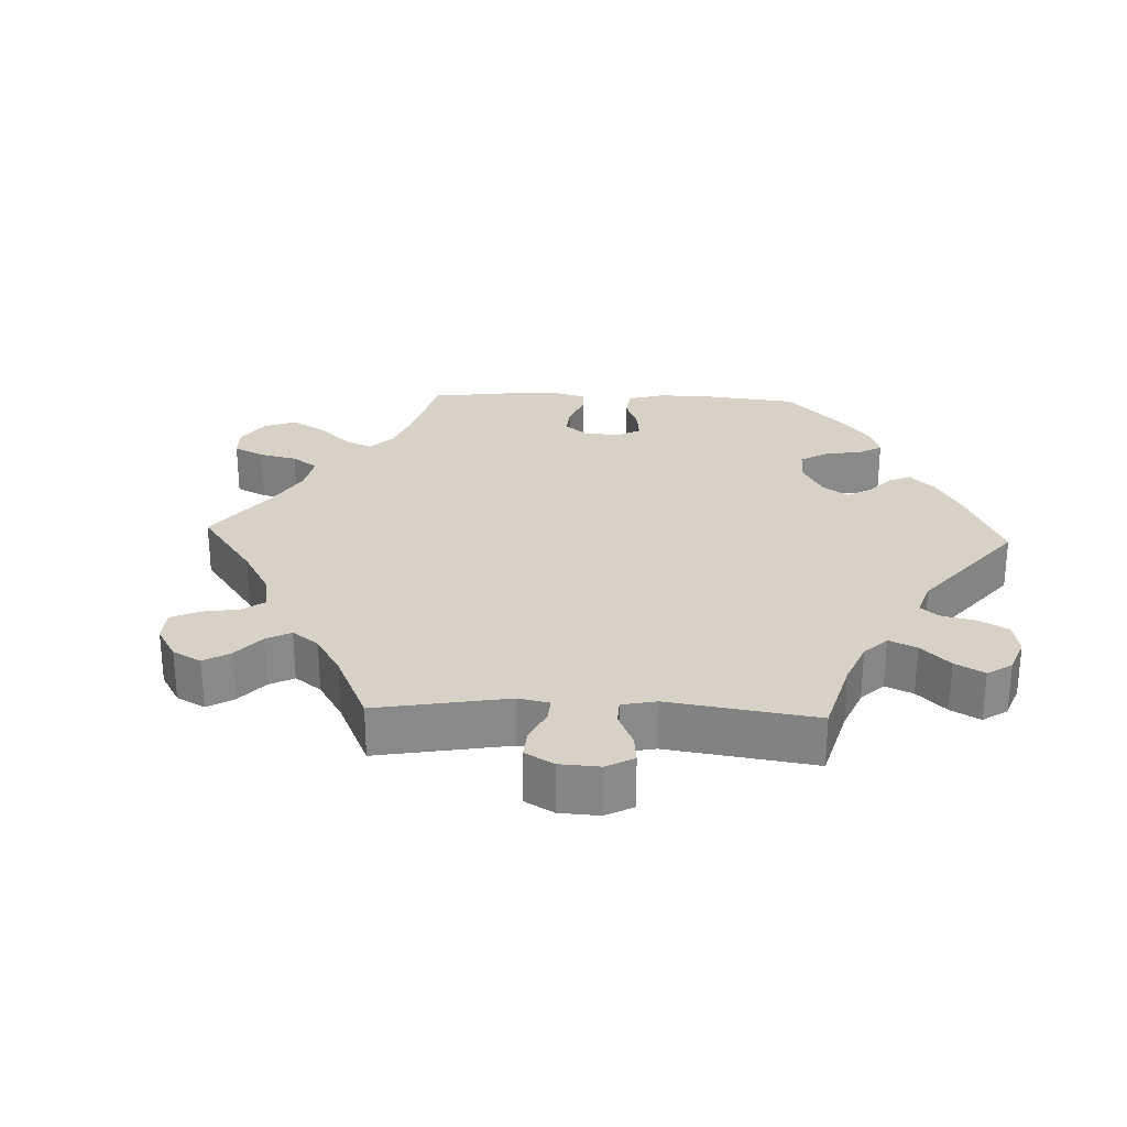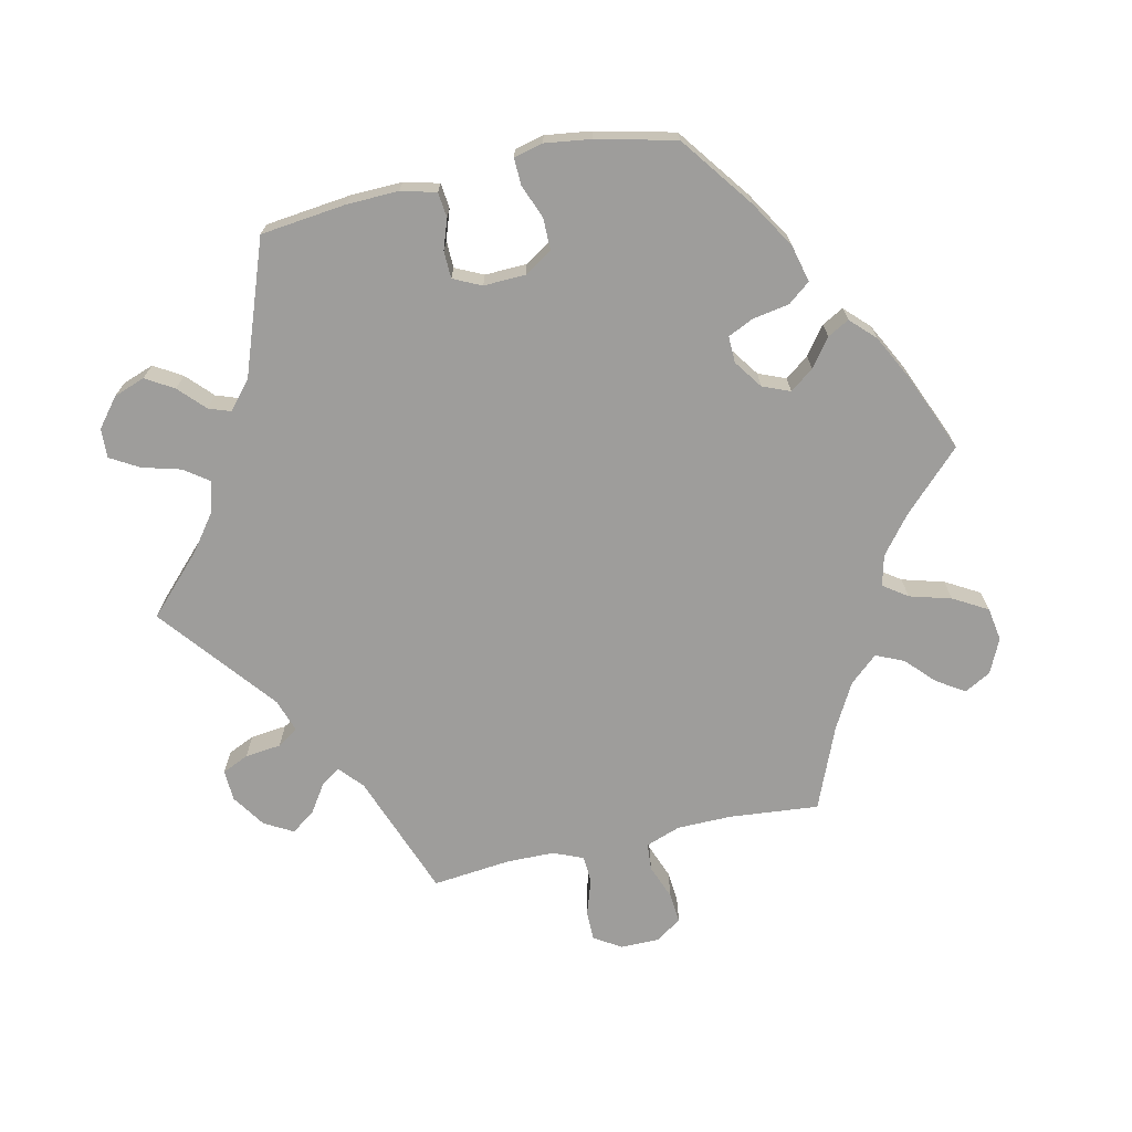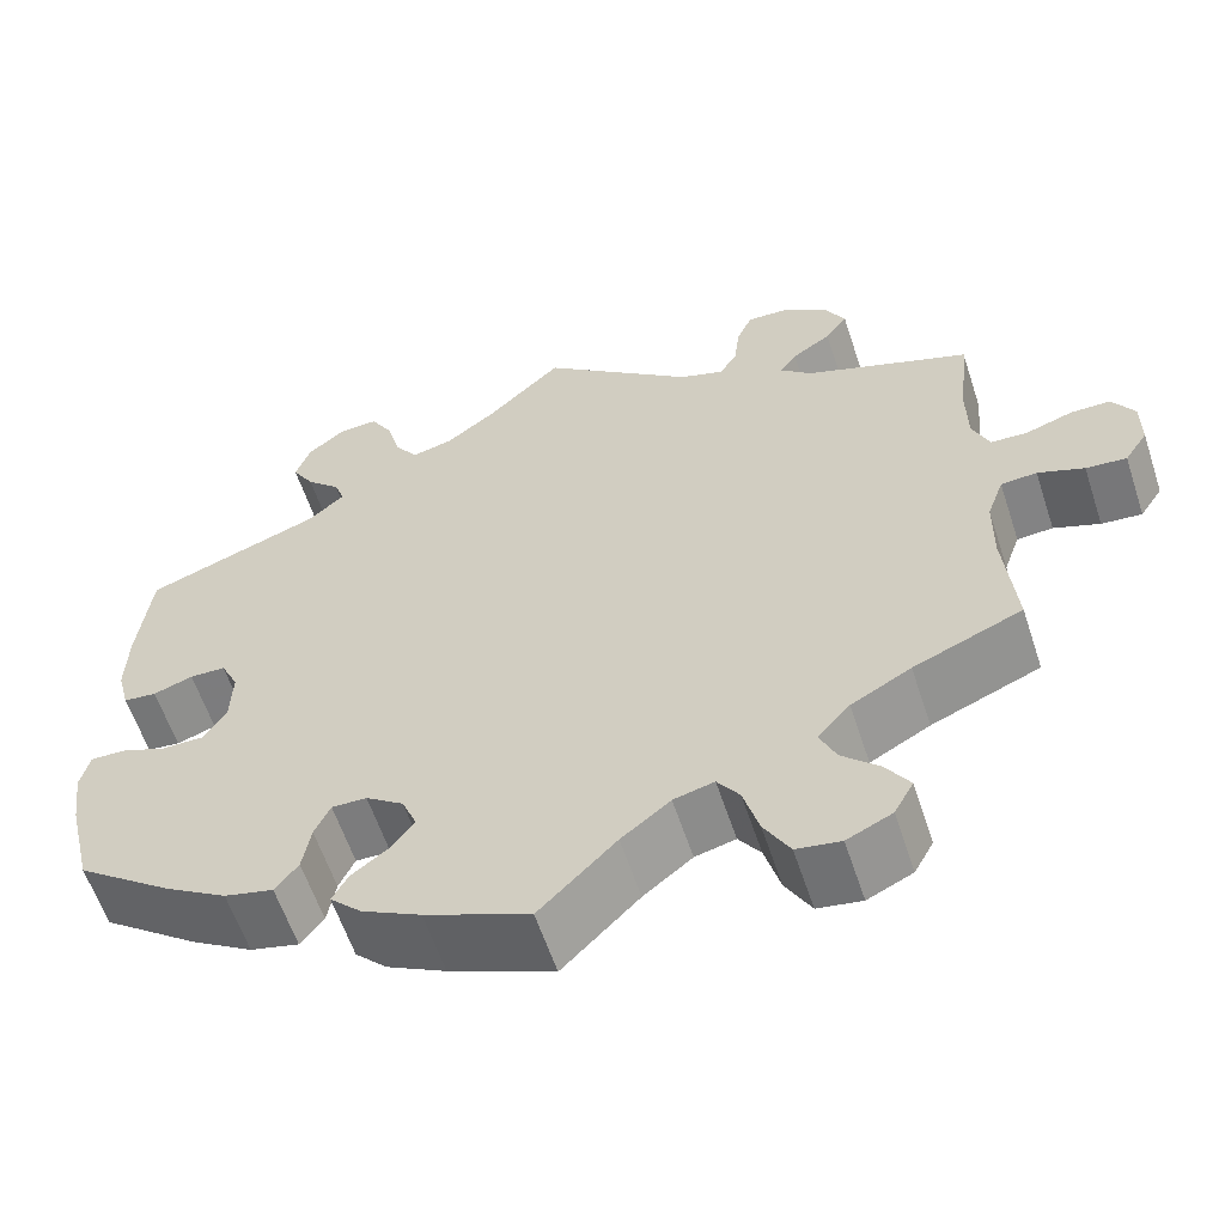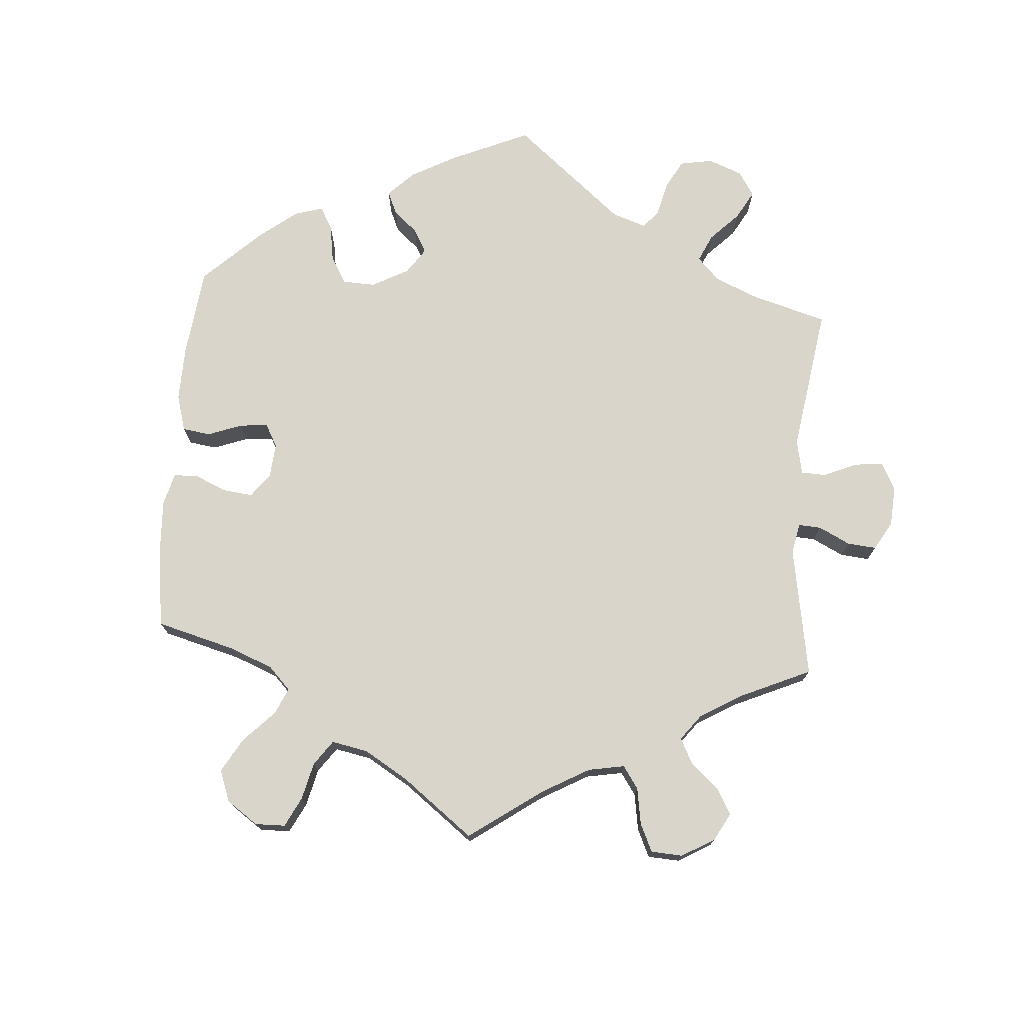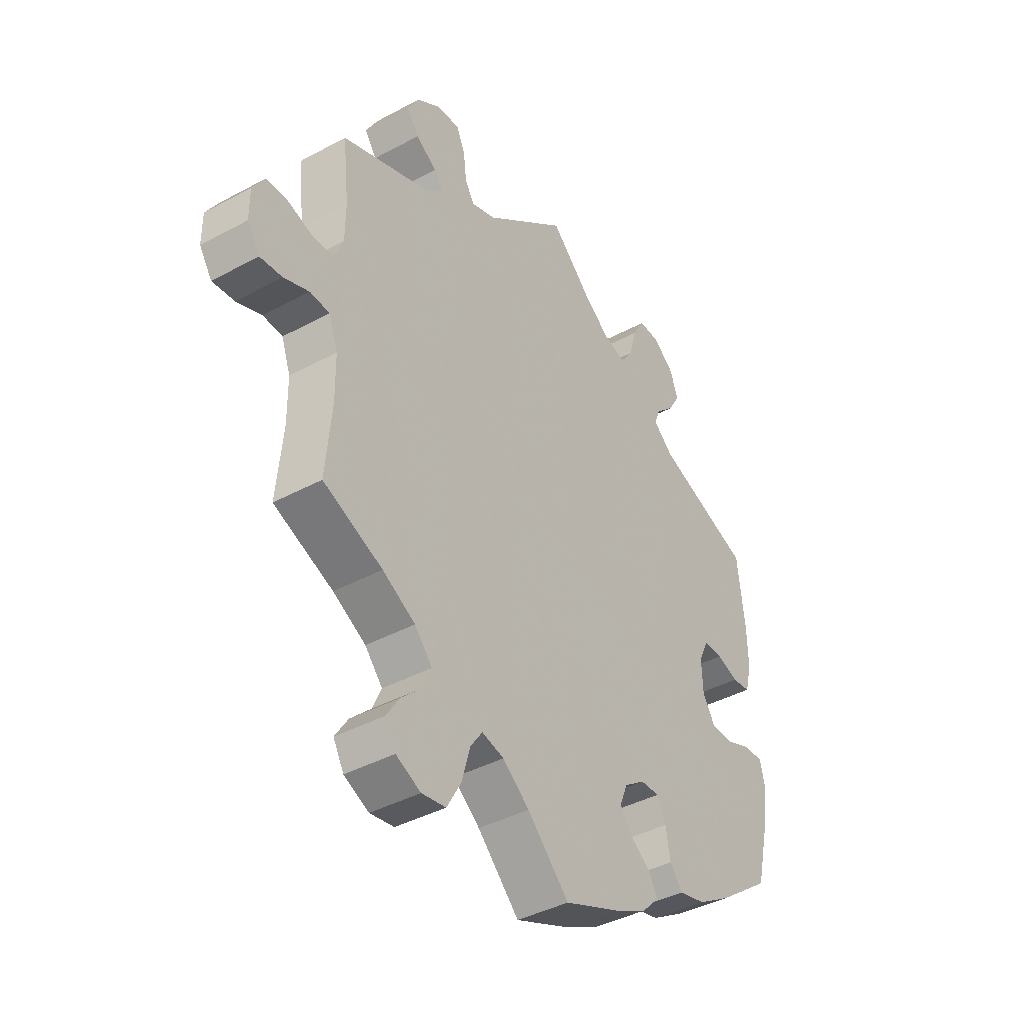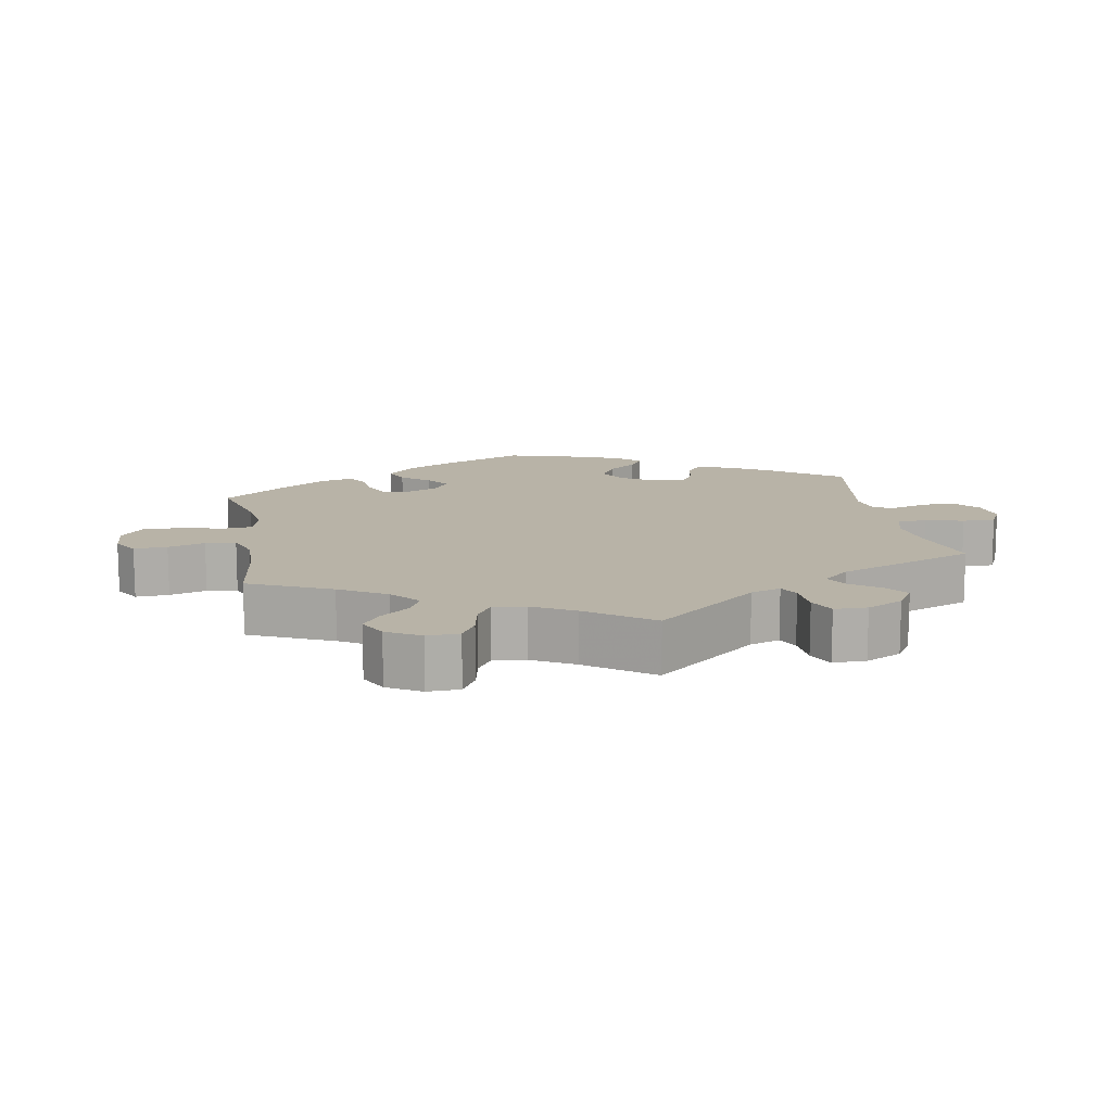
<metadata>
{"format":"obj","ext":"obj","renderer":"f3d","projection":"perspective","resolution":1024,"background":"white","views":[{"elev":27.2,"azim":-27.6,"up":"+Y"},{"elev":-70.5,"azim":102.6,"up":"+Y"},{"elev":-59.5,"azim":-161.8,"up":"+Z"},{"elev":74.3,"azim":-115.7,"up":"+Y"},{"elev":-40.7,"azim":-56.5,"up":"+Z"},{"elev":12.9,"azim":-70.2,"up":"+Y"}]}
</metadata>
<code>
v 0.514 0.07 0.166
v 0.516 0.07 0.092
v 0.503 0.07 0.042
v 0.467 0.07 0.038
v 0.424 0.07 0.053
v 0.385 0.07 0.052
v 0.366 0.07 0.012
v 0.368 0.07 -0.048
v 0.393 0.07 -0.088
v 0.439 0.07 -0.088
v 0.488 0.07 -0.069
v 0.526 0.07 -0.068
v 0.536 0.07 -0.11
v 0.527 0.07 -0.176
v 0.5 0.07 -0.289
v 0.395 0.07 -0.367
v 0.328 0.07 -0.408
v 0.275 0.07 -0.421
v 0.25 0.07 -0.389
v 0.241 0.07 -0.337
v 0.224 0.07 -0.3
v 0.186 0.07 -0.301
v 0.145 0.07 -0.33
v 0.129 0.07 -0.369
v 0.154 0.07 -0.403
v 0.194 0.07 -0.433
v 0.211 0.07 -0.464
v 0.177 0.07 -0.498
v 0.113 0.07 -0.531
v 0 0.07 -0.578
v -0.083 0.07 -0.495
v -0.136 0.07 -0.453
v -0.18 0.07 -0.442
v -0.204 0.07 -0.476
v -0.221 0.07 -0.536
v -0.249 0.07 -0.585
v -0.297 0.07 -0.593
v -0.346 0.07 -0.57
v -0.367 0.07 -0.532
v -0.341 0.07 -0.492
v -0.301 0.07 -0.454
v -0.283 0.07 -0.414
v -0.318 0.07 -0.374
v -0.383 0.07 -0.338
v -0.501 0.07 -0.289
v -0.489 0.07 -0.16
v -0.49 0.07 -0.082
v -0.508 0.07 -0.032
v -0.547 0.07 -0.029
v -0.597 0.07 -0.048
v -0.641 0.07 -0.052
v -0.666 0.07 -0.014
v -0.666 0.07 0.041
v -0.642 0.07 0.08
v -0.599 0.07 0.08
v -0.548 0.07 0.063
v -0.508 0.07 0.065
v -0.49 0.07 0.108
v -0.489 0.07 0.176
v -0.501 0.07 0.289
v -0.322 0.07 0.355
v -0.288 0.07 0.385
v -0.306 0.07 0.412
v -0.348 0.07 0.44
v -0.372 0.07 0.474
v -0.349 0.07 0.515
v -0.301 0.07 0.547
v -0.256 0.07 0.549
v -0.239 0.07 0.511
v -0.233 0.07 0.459
v -0.214 0.07 0.429
v -0.166 0.07 0.445
v 0 0.07 0.578
v 0.082 0.07 0.499
v 0.135 0.07 0.459
v 0.179 0.07 0.448
v 0.204 0.07 0.483
v 0.219 0.07 0.538
v 0.243 0.07 0.579
v 0.285 0.07 0.577
v 0.326 0.07 0.544
v 0.342 0.07 0.499
v 0.318 0.07 0.459
v 0.281 0.07 0.424
v 0.27 0.07 0.393
v 0.309 0.07 0.359
v 0.5 0.07 0.289
v 0.514 0 0.166
v 0.516 0 0.092
v 0.503 0 0.042
v 0.467 0 0.038
v 0.424 0 0.053
v 0.385 0 0.052
v 0.366 0 0.012
v 0.368 0 -0.048
v 0.393 0 -0.088
v 0.439 0 -0.088
v 0.488 0 -0.069
v 0.526 0 -0.068
v 0.536 0 -0.11
v 0.527 0 -0.176
v 0.5 0 -0.289
v 0.395 0 -0.367
v 0.328 0 -0.408
v 0.275 0 -0.421
v 0.25 0 -0.389
v 0.241 0 -0.337
v 0.224 0 -0.3
v 0.186 0 -0.301
v 0.145 0 -0.33
v 0.129 0 -0.369
v 0.154 0 -0.403
v 0.194 0 -0.433
v 0.211 0 -0.464
v 0.177 0 -0.498
v 0.113 0 -0.531
v 0 0 -0.578
v -0.083 0 -0.495
v -0.136 0 -0.453
v -0.18 0 -0.442
v -0.204 0 -0.476
v -0.221 0 -0.536
v -0.249 0 -0.585
v -0.297 0 -0.593
v -0.346 0 -0.57
v -0.367 0 -0.532
v -0.341 0 -0.492
v -0.301 0 -0.454
v -0.283 0 -0.414
v -0.318 0 -0.374
v -0.383 0 -0.338
v -0.501 0 -0.289
v -0.489 0 -0.16
v -0.49 0 -0.082
v -0.508 0 -0.032
v -0.547 0 -0.029
v -0.597 0 -0.048
v -0.641 0 -0.052
v -0.666 0 -0.014
v -0.666 0 0.041
v -0.642 0 0.08
v -0.599 0 0.08
v -0.548 0 0.063
v -0.508 0 0.065
v -0.49 0 0.108
v -0.489 0 0.176
v -0.501 0 0.289
v -0.322 0 0.355
v -0.288 0 0.385
v -0.306 0 0.412
v -0.348 0 0.44
v -0.372 0 0.474
v -0.349 0 0.515
v -0.301 0 0.547
v -0.256 0 0.549
v -0.239 0 0.511
v -0.233 0 0.459
v -0.214 0 0.429
v -0.166 0 0.445
v 0 0 0.578
v 0.082 0 0.499
v 0.135 0 0.459
v 0.179 0 0.448
v 0.204 0 0.483
v 0.219 0 0.538
v 0.243 0 0.579
v 0.285 0 0.577
v 0.326 0 0.544
v 0.342 0 0.499
v 0.318 0 0.459
v 0.281 0 0.424
v 0.27 0 0.393
v 0.309 0 0.359
v 0.5 0 0.289
f 86 87 1 2
f 85 86 2 3
f 81 82 83 84
f 79 80 81 84
f 77 78 79 84
f 76 77 84 85
f 75 76 85 3
f 72 73 74
f 71 72 74 75
f 67 68 69 70
f 67 70 71
f 66 67 71
f 63 64 65 66
f 62 63 66 71
f 61 62 71 75
f 59 60 61 75
f 53 54 55 56
f 53 56 57
f 52 53 57
f 49 50 51 52
f 48 49 52 57
f 47 48 57 58
f 44 45 46
f 43 44 46 47
f 42 43 47 58
f 38 39 40 41
f 38 41 42
f 37 38 42
f 34 35 36 37
f 33 34 37 42
f 32 33 42 58
f 28 29 30 31
f 25 26 27 28
f 24 25 28 31
f 23 24 31 32
f 17 18 19 20
f 17 20 21
f 16 17 21
f 15 16 21
f 14 15 21 22
f 10 11 12 13
f 9 10 13 14
f 75 3 4 5
f 75 5 6
f 59 75 6 7
f 58 59 7 8
f 22 23 32 58
f 9 14 22 58
f 8 9 58
f 89 88 174 173
f 90 89 173 172
f 171 170 169 168
f 171 168 167 166
f 171 166 165 164
f 172 171 164 163
f 90 172 163 162
f 161 160 159
f 162 161 159 158
f 157 156 155 154
f 158 157 154
f 158 154 153
f 153 152 151 150
f 158 153 150 149
f 162 158 149 148
f 162 148 147 146
f 143 142 141 140
f 144 143 140
f 144 140 139
f 139 138 137 136
f 144 139 136 135
f 145 144 135 134
f 133 132 131
f 134 133 131 130
f 145 134 130 129
f 128 127 126 125
f 129 128 125
f 129 125 124
f 124 123 122 121
f 129 124 121 120
f 145 129 120 119
f 118 117 116 115
f 115 114 113 112
f 118 115 112 111
f 119 118 111 110
f 107 106 105 104
f 108 107 104
f 108 104 103
f 108 103 102
f 109 108 102 101
f 100 99 98 97
f 101 100 97 96
f 92 91 90 162
f 93 92 162
f 94 93 162 146
f 95 94 146 145
f 145 119 110 109
f 145 109 101 96
f 145 96 95
f 1 88 89 2
f 2 89 90 3
f 3 90 91 4
f 4 91 92 5
f 5 92 93 6
f 6 93 94 7
f 7 94 95 8
f 8 95 96 9
f 9 96 97 10
f 10 97 98 11
f 11 98 99 12
f 12 99 100 13
f 13 100 101 14
f 14 101 102 15
f 15 102 103 16
f 16 103 104 17
f 17 104 105 18
f 18 105 106 19
f 19 106 107 20
f 20 107 108 21
f 21 108 109 22
f 22 109 110 23
f 23 110 111 24
f 24 111 112 25
f 25 112 113 26
f 26 113 114 27
f 27 114 115 28
f 28 115 116 29
f 29 116 117 30
f 30 117 118 31
f 31 118 119 32
f 32 119 120 33
f 33 120 121 34
f 34 121 122 35
f 35 122 123 36
f 36 123 124 37
f 37 124 125 38
f 38 125 126 39
f 39 126 127 40
f 40 127 128 41
f 41 128 129 42
f 42 129 130 43
f 43 130 131 44
f 44 131 132 45
f 45 132 133 46
f 46 133 134 47
f 47 134 135 48
f 48 135 136 49
f 49 136 137 50
f 50 137 138 51
f 51 138 139 52
f 52 139 140 53
f 53 140 141 54
f 54 141 142 55
f 55 142 143 56
f 56 143 144 57
f 57 144 145 58
f 58 145 146 59
f 59 146 147 60
f 60 147 148 61
f 61 148 149 62
f 62 149 150 63
f 63 150 151 64
f 64 151 152 65
f 65 152 153 66
f 66 153 154 67
f 67 154 155 68
f 68 155 156 69
f 69 156 157 70
f 70 157 158 71
f 71 158 159 72
f 72 159 160 73
f 73 160 161 74
f 74 161 162 75
f 75 162 163 76
f 76 163 164 77
f 77 164 165 78
f 78 165 166 79
f 79 166 167 80
f 80 167 168 81
f 81 168 169 82
f 82 169 170 83
f 83 170 171 84
f 84 171 172 85
f 85 172 173 86
f 86 173 174 87
f 87 174 88 1

</code>
